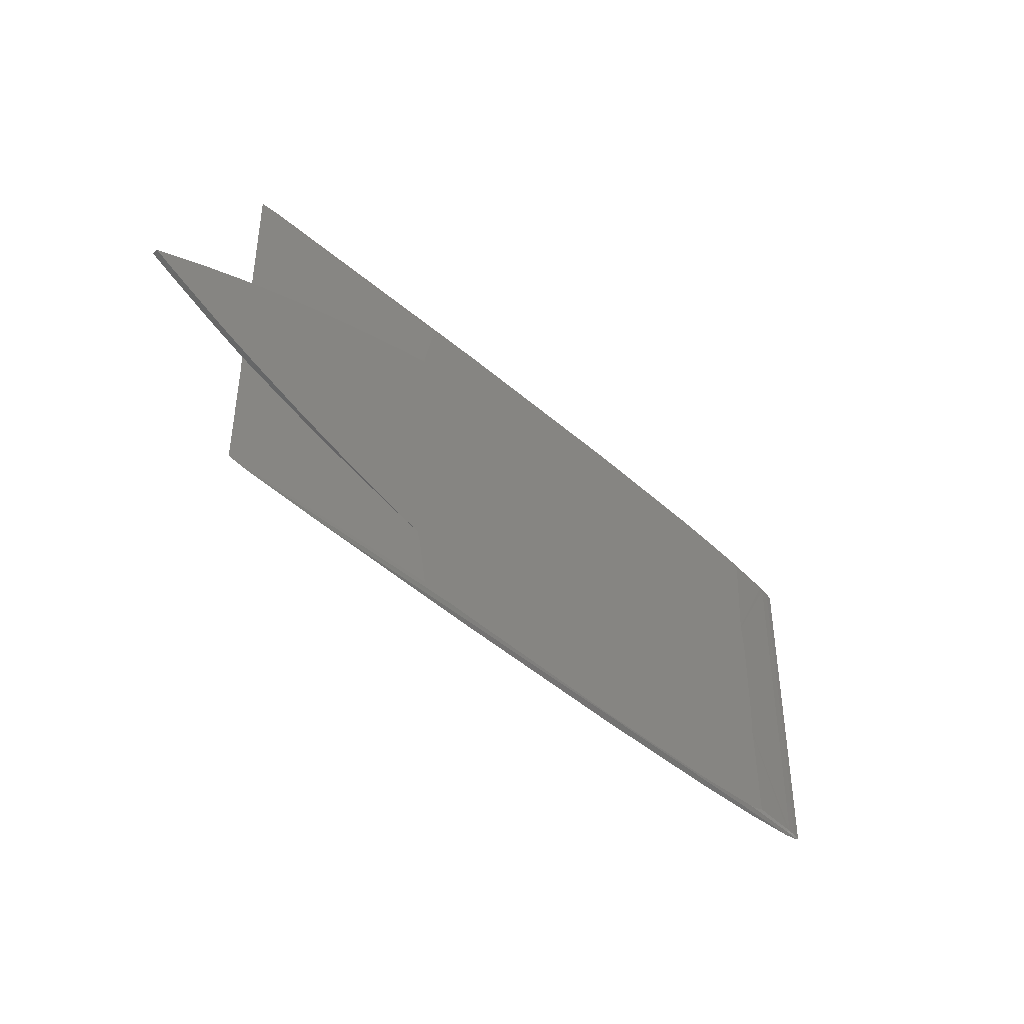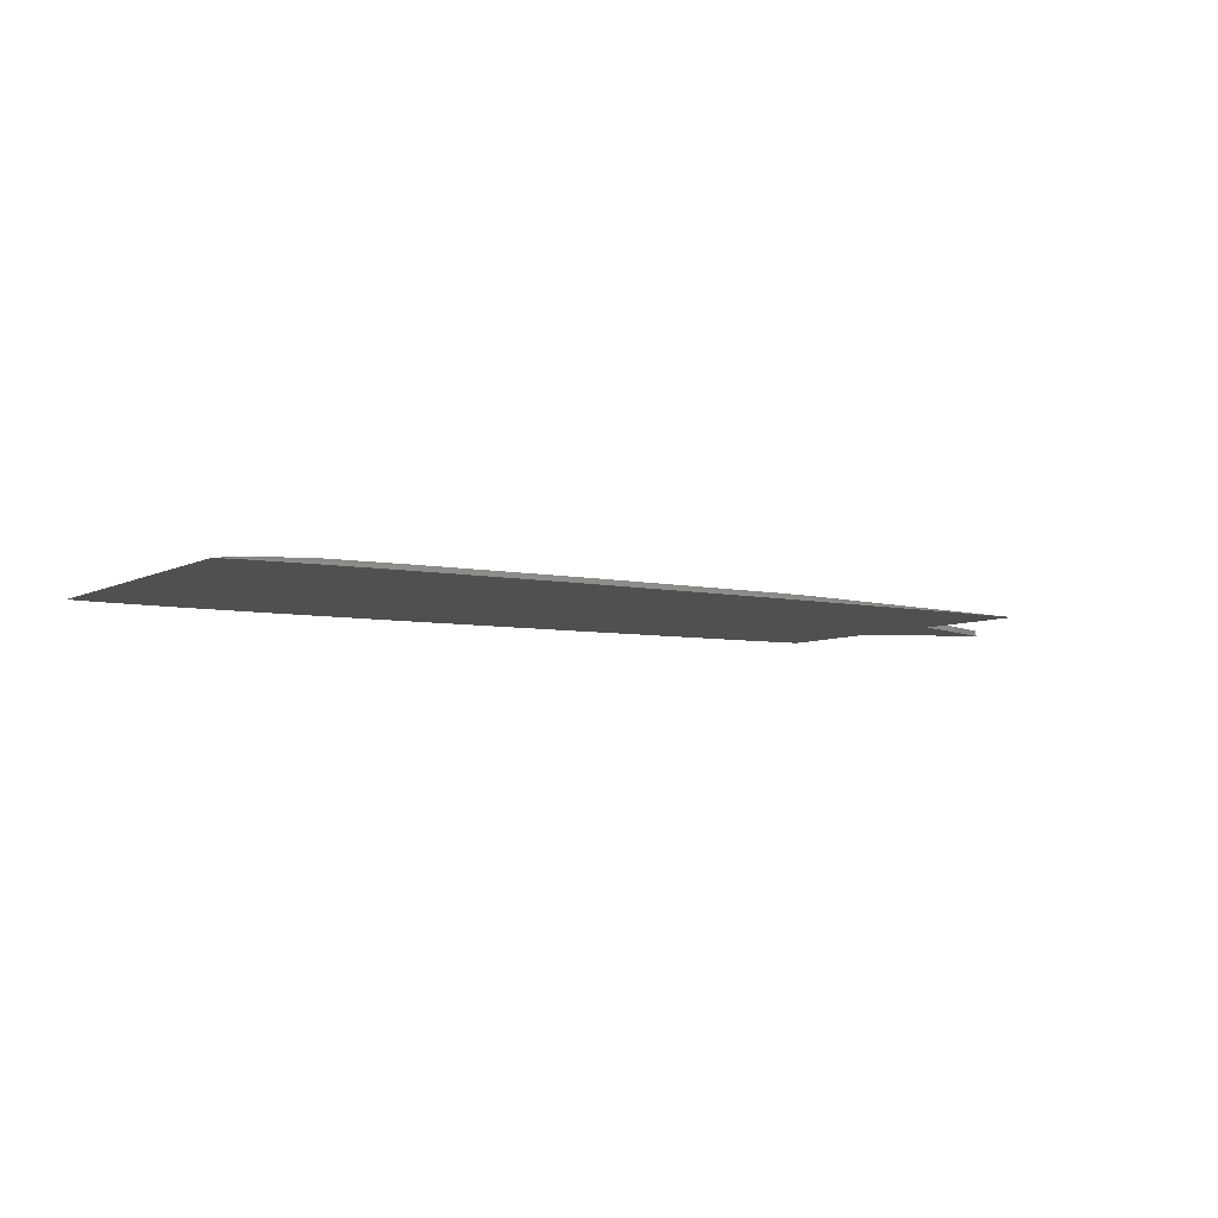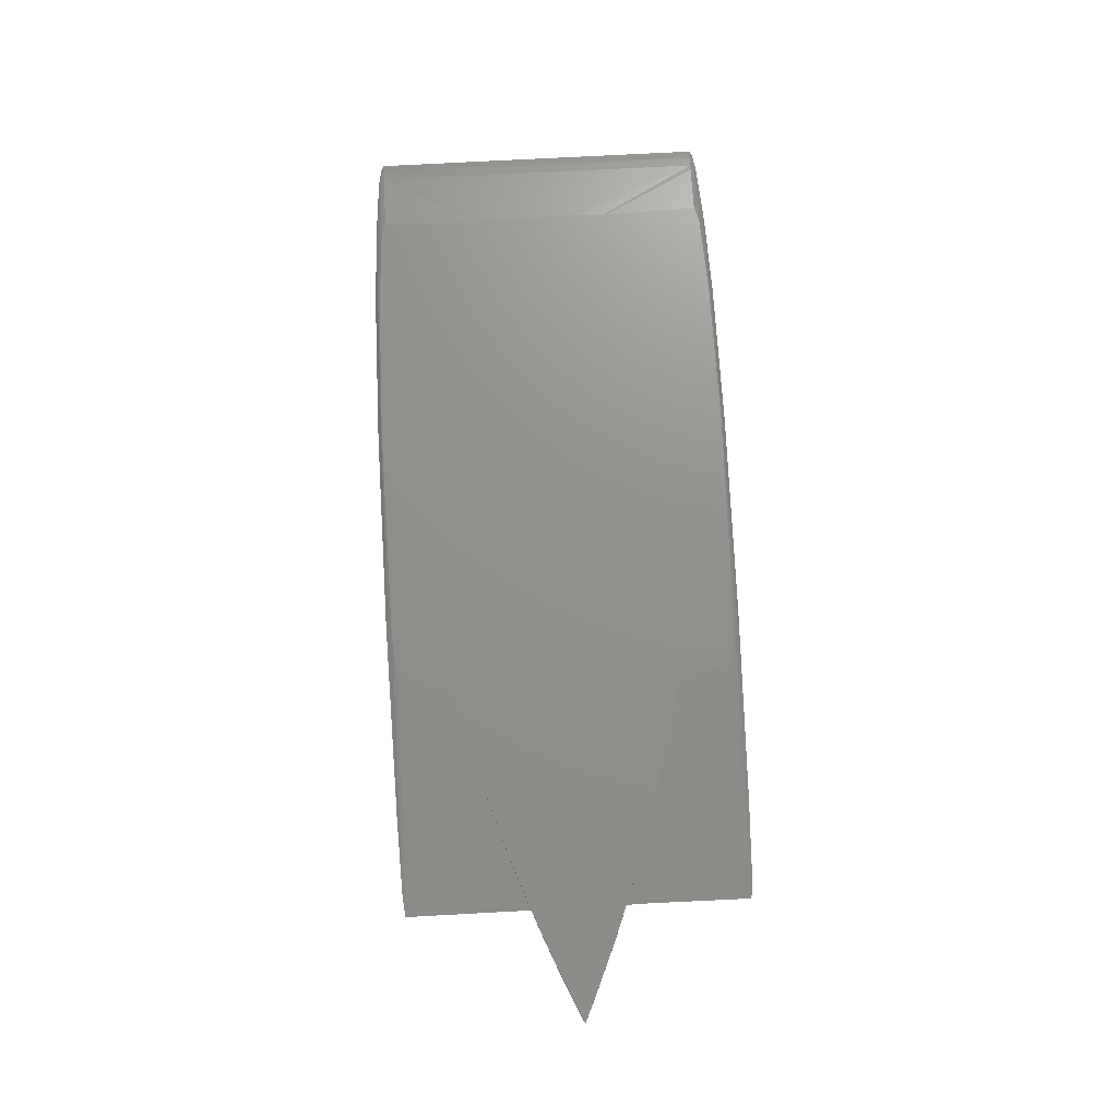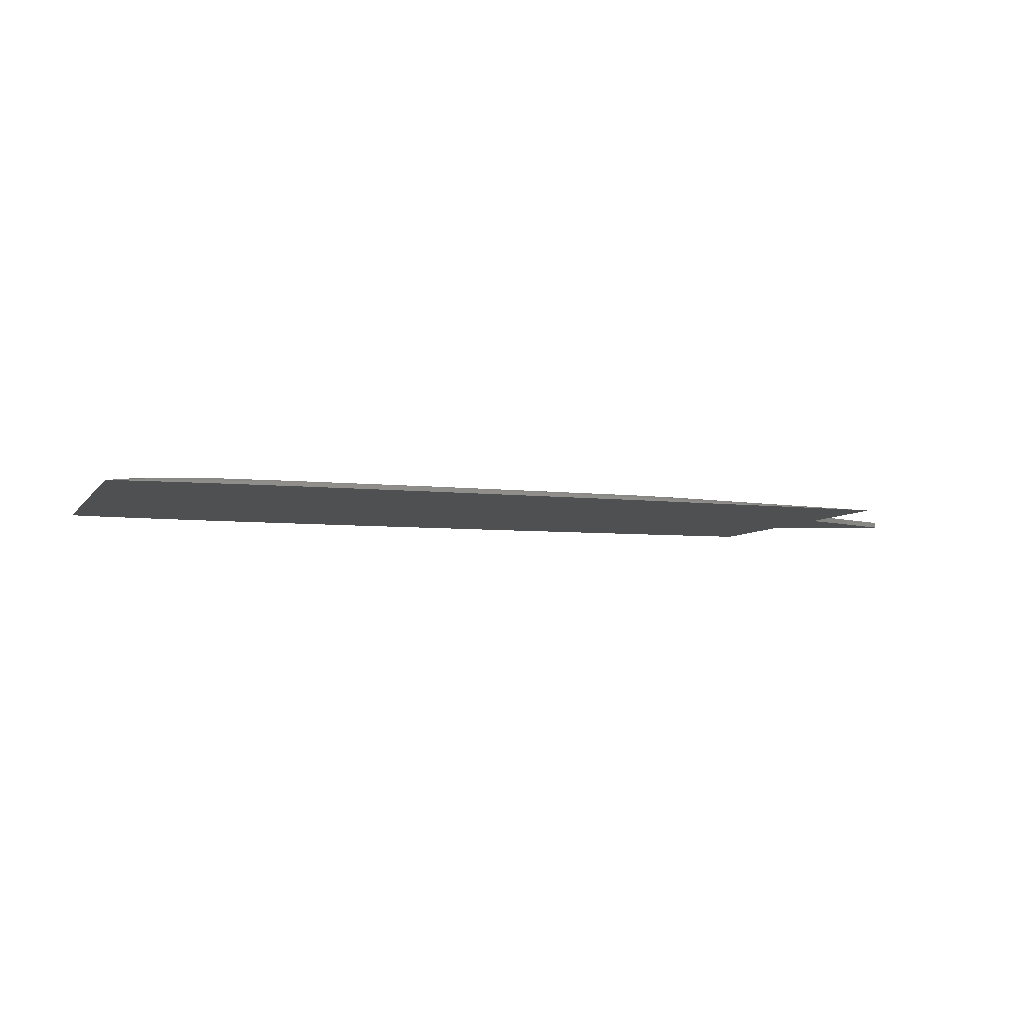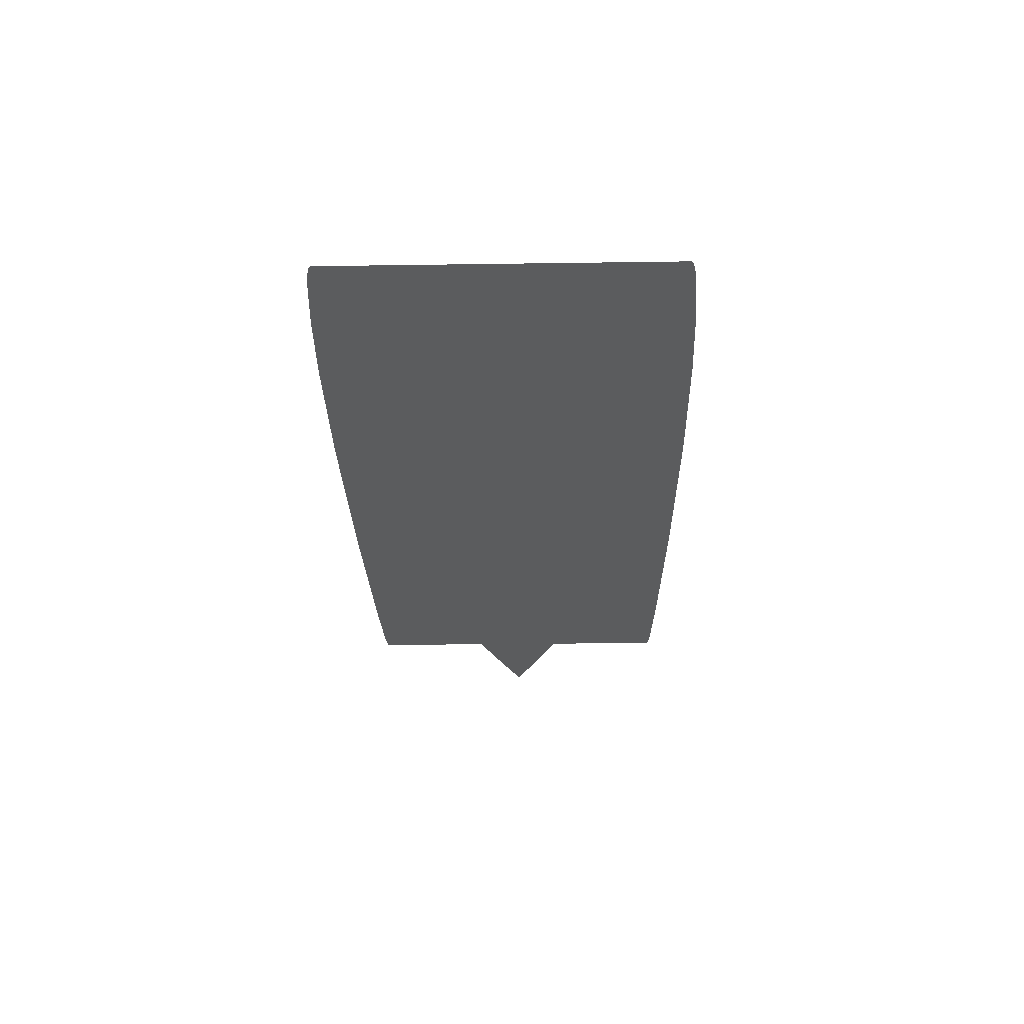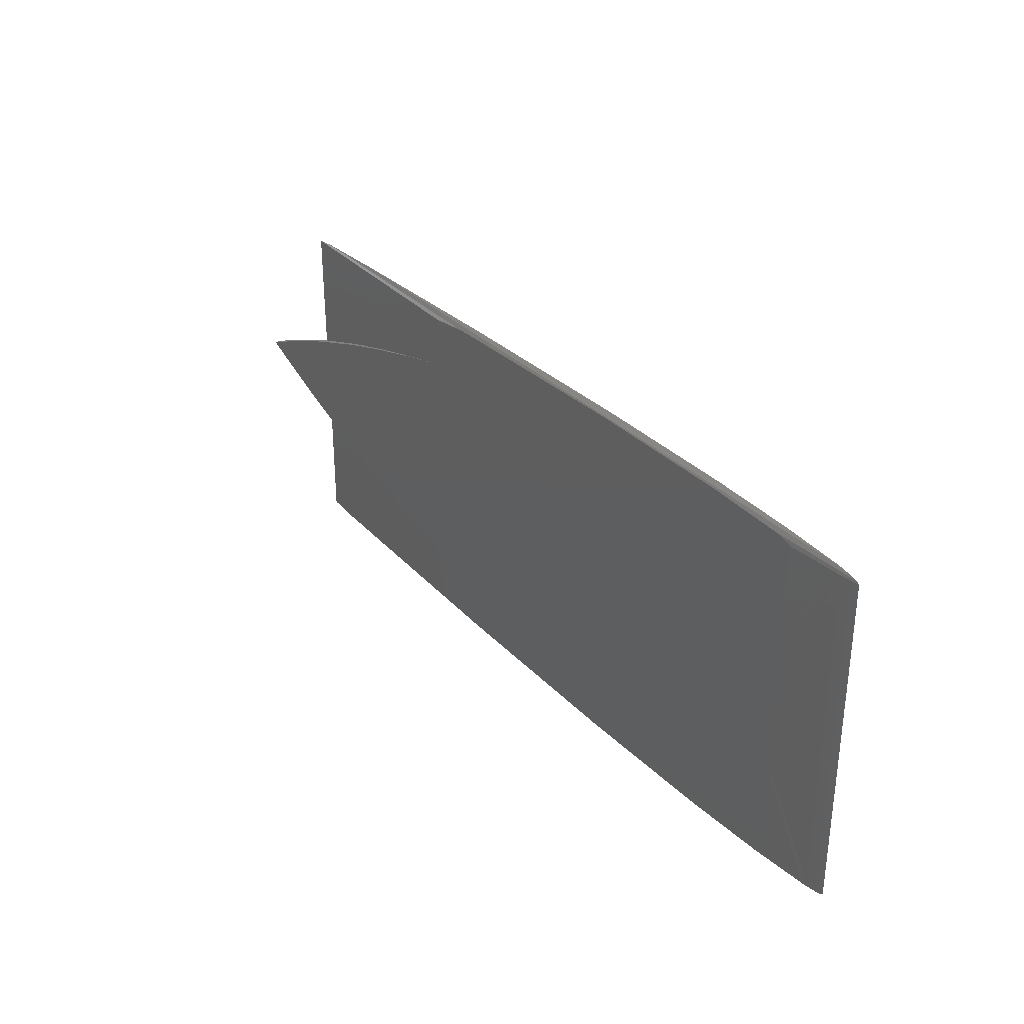
<metadata>
{"format":"stl","ext":"stl","renderer":"f3d","projection":"perspective","resolution":1024,"background":"white","views":[{"elev":-41.9,"azim":-47.6,"up":"+Y"},{"elev":-6.0,"azim":147.3,"up":"+Z"},{"elev":72.4,"azim":-93.0,"up":"+Z"},{"elev":-6.0,"azim":160.8,"up":"+Z"},{"elev":-28.5,"azim":91.3,"up":"+Z"},{"elev":32.6,"azim":53.6,"up":"+Y"}]}
</metadata>
<code>
# stl→obj: 191 verts, 386 faces
v -87.56 -0.1178 1
v -79.31 3.592 2
v -78.76 3.839 1
v -87.56 -0.1178 2
v -78.85 3.801 2
v -78.64 3.89 1
v -78.46 3.968 1
v -78.1 4.117 2
v -71.16 6.954 1
v -71.25 6.916 2
v -71.15 6.957 2
v -71.15 6.957 1
v -69.22 7.704 2
v -69.1 7.753 1
v -46.44 15.46 1.588
v -35.26 18.62 2
v -35.2 18.64 1.858
v -46.3 15.5 2
v -35.19 18.64 2
v -34.45 18.84 1.875
v -34.45 18.84 2
v -68 8.172 1
v -68.07 8.144 2
v -67.86 8.223 1.004
v -67.77 8.258 2
v -57.74 11.84 2
v -57.34 11.99 1.302
v -57.3 12 2
v -53.76 13.17 2
v -53.65 13.21 1.402
v -53.65 13.21 2
v -46.63 15.4 2
v -46.42 15.47 2
v -30.24 19.91 2
v -30.23 19.92 1.968
v -30.23 19.92 2
v -28.66 20.28 2
v -28.57 -20.36 2
v -33.5 -19.16 2
v -33.53 -19.15 1.894
v -33.53 -19.15 2
v -35.21 -18.72 2
v -35.22 -18.71 1.856
v -35.28 -18.7 2
v -46.23 -15.64 1.592
v -46.1 -15.67 2
v -46.22 -15.64 2
v -54.22 -13.15 2
v -54.56 -13.05 1.376
v -54.56 -13.05 2
v -56.12 -12.54 2
v -56.19 -12.51 1.333
v -56.19 -12.51 2
v -65.14 -9.394 2
v -65.69 -9.202 1.067
v -65.73 -9.188 2
v -67.94 -8.349 1
v -71.66 -6.937 2
v -72.01 -6.803 1
v -72.06 -6.786 2
v -72.06 -6.786 1
v -74.7 -5.73 2
v -74.88 -5.659 1
v -74.75 -5.712 2
v -74.89 -5.656 1
v -82.82 -2.259 2
v -83.5 -1.972 1
v -83.67 -1.908 2
v -83.78 -1.856 1
v -87.01 -0.3666 2
v -87.35 -0.2127 1
v 74.86 -29.9 1.4
v 76.44 -29.9 1.237
v 74.77 30.1 1.4
v 73.74 30.1 1.492
v 65.07 30.09 2
v 64.39 15.27 2
v 64.52 14.28 2
v 64.35 13.52 2
v 64.38 13.24 2
v 64.63 10.96 2
v 64.79 8.71 2
v 64.8 8.47 2
v 64.83 7.815 2
v 64.85 -4.417 2
v 64.89 -6.109 2
v 64.88 -6.982 2
v 64.83 -8.267 2
v 64.77 -9.274 2
v 64.61 -11.31 2
v 64.54 -12.03 2
v 65.15 -29.91 2
v 73.82 -29.9 1.492
v 64.69 -12.79 2
v -68.02 29.91 1
v -26.48 29.96 2
v -28.64 21.05 2
v -67.99 8.424 1
v -68.03 29.91 1
v -67.86 -12.03 1
v -67.94 -30.09 1
v -26.4 -30.04 2
v -27.91 -22.23 2
v 78.06 30.11 1
v 76.79 -29.9 1.195
v 78.14 -29.89 1
v 76.71 30.1 1.195
v 76.36 30.1 1.237
v 21.33 -32.46 1
v 26.33 -32.43 1
v 21.27 -32.46 1.01
v 21.06 -32.46 1
v 18.94 -32.44 1
v -19.71 -30.83 2
v -64.47 -30.5 1
v -19.46 -30.86 2
v 62.96 -30.73 1.964
v 62.4 -30.66 2
v 61.56 -30.75 2
v 62.96 -30.56 2
v 64.81 -30.01 2
v 73.82 -30.47 1.377
v -15.94 -32.01 1
v -15.94 -31.62 1.584
v -50.44 -31.08 1
v 21.27 -31.88 1.891
v 46.58 -32.27 1
v 47.82 -31.74 1.79
v 47.82 -32.27 1
v 59.9 -31.86 1
v 62.96 -31.43 1.498
v 62.96 -31.76 1
v 68.73 -31.35 1
v 73.82 -30.96 1.05
v 73.82 -30.99 1
v 74.06 -30.96 1
v 74.52 -30.91 1
v -61.89 -30.61 1
v -15.94 -31 2
v -0.3904 -31.3 2
v 21.27 -31.72 2
v 39.76 -31.52 2
v 47.82 -31.43 2
v 54.02 -31.13 2
v 75.91 -30.67 1
v 76.8 -30.36 1.103
v 76.8 -30.51 1
v 77.32 -30.38 1
v 77.56 -30.31 1
v 77.96 -30.02 1
v 21.18 32.52 1.011
v 21.07 32.52 1
v 18.7 32.49 1
v 21.18 32.52 1
v 21.36 32.52 1
v 26.58 32.5 1
v 62.32 30.82 2
v 62.87 30.9 1.964
v 61.48 30.92 2
v -65.01 30.28 1
v -25.87 30.04 2
v -64.56 30.33 1
v -19.55 30.81 2
v 76.71 30.56 1.103
v 73.74 30.67 1.377
v 62.88 30.73 2
v 77.64 30.41 1
v 77.48 30.52 1
v 76.71 30.72 1
v 74.44 31.11 1
v 73.73 31.16 1.05
v 62.87 31.6 1.498
v 47.73 31.87 1.791
v 47.73 31.56 2
v 27.48 31.73 2
v 21.18 31.94 1.892
v 21.18 31.78 2
v 1.221 31.34 2
v -16.03 31.58 1.585
v -16.03 30.96 2
v -18.98 30.83 2
v -50.53 30.94 1
v -56.82 30.67 1
v 73.73 31.19 1
v 71.57 31.34 1
v 62.87 31.93 1
v 48.93 32.36 1
v 47.73 32.39 1
v -10.57 32.05 1
v -16.03 31.96 1
v -41.18 31.22 1
f 1 2 3
f 2 1 4
f 3 5 6
f 5 3 2
f 7 5 8
f 5 7 6
f 9 8 10
f 8 9 7
f 9 11 12
f 11 9 10
f 12 13 14
f 13 12 11
f 15 16 17
f 16 15 18
f 19 17 16
f 20 19 21
f 19 20 17
f 22 23 24
f 14 23 22
f 23 14 13
f 25 24 23
f 24 26 27
f 26 24 25
f 28 27 26
f 27 29 30
f 29 27 28
f 31 30 29
f 30 32 15
f 32 30 31
f 33 15 32
f 33 18 15
f 20 34 35
f 34 20 21
f 36 35 34
f 36 37 35
f 38 39 40
f 39 41 40
f 42 40 41
f 40 42 43
f 43 42 44
f 45 44 46
f 44 45 43
f 46 47 45
f 48 45 47
f 45 48 49
f 48 50 49
f 51 49 50
f 49 51 52
f 52 51 53
f 54 52 53
f 52 54 55
f 55 54 56
f 57 56 58
f 57 58 59
f 56 57 55
f 59 60 61
f 60 59 58
f 61 62 63
f 62 61 60
f 63 64 65
f 64 63 62
f 65 66 67
f 66 65 64
f 67 68 69
f 68 67 66
f 69 70 71
f 70 69 68
f 71 4 1
f 4 71 70
f 72 73 74
f 75 76 77
f 78 75 77
f 78 74 75
f 74 78 79
f 80 74 79
f 81 74 80
f 82 74 81
f 83 74 82
f 84 74 83
f 74 85 72
f 85 74 84
f 86 72 85
f 72 86 87
f 72 87 88
f 72 88 89
f 72 89 90
f 72 90 91
f 92 93 94
f 72 94 93
f 94 72 91
f 30 15 95
f 15 17 95
f 17 20 95
f 20 35 95
f 96 35 97
f 35 96 95
f 37 97 35
f 24 98 22
f 95 98 24
f 98 95 99
f 24 27 95
f 27 30 95
f 100 101 55
f 101 100 101
f 100 55 57
f 43 45 101
f 102 103 101
f 40 103 38
f 103 40 101
f 40 43 101
f 45 49 101
f 49 52 101
f 52 55 101
f 104 105 106
f 105 104 107
f 105 107 73
f 73 107 108
f 73 108 74
f 109 110 111
f 109 111 112
f 112 111 113
f 101 101 101
f 114 115 116
f 101 115 114
f 115 101 101
f 114 102 101
f 117 118 119
f 117 120 118
f 121 117 122
f 117 121 120
f 92 122 93
f 122 92 121
f 123 124 125
f 113 124 123
f 124 113 111
f 111 126 124
f 110 126 111
f 126 110 127
f 127 128 126
f 128 127 129
f 129 130 128
f 130 131 128
f 131 130 132
f 132 133 131
f 133 134 131
f 134 133 135
f 135 136 134
f 136 137 134
f 125 124 138
f 116 124 139
f 116 138 124
f 138 116 115
f 140 124 126
f 124 140 139
f 126 141 140
f 142 126 128
f 126 142 141
f 128 143 142
f 144 128 131
f 128 144 143
f 119 131 117
f 131 119 144
f 131 134 117
f 134 122 117
f 122 137 145
f 137 122 134
f 146 145 147
f 145 146 122
f 146 105 73
f 146 73 122
f 73 72 122
f 122 72 93
f 147 148 146
f 148 149 146
f 105 149 150
f 149 105 146
f 150 106 105
f 151 152 153
f 151 154 152
f 151 155 154
f 156 155 151
f 157 158 159
f 95 99 99
f 95 95 99
f 160 96 161
f 95 160 95
f 160 95 96
f 162 161 163
f 161 162 160
f 108 164 74
f 74 164 165
f 75 74 165
f 75 165 158
f 158 76 75
f 76 158 166
f 166 158 157
f 107 164 108
f 167 107 104
f 107 167 164
f 167 168 164
f 164 168 169
f 170 164 169
f 164 170 171
f 165 164 171
f 165 171 172
f 158 165 172
f 158 172 173
f 173 159 158
f 159 173 174
f 173 175 174
f 175 173 176
f 177 175 176
f 176 178 177
f 178 176 179
f 180 178 179
f 179 181 180
f 182 181 179
f 181 182 183
f 183 163 181
f 163 183 162
f 171 170 184
f 171 184 185
f 185 172 171
f 172 185 186
f 172 186 187
f 187 173 172
f 173 187 188
f 156 173 188
f 173 156 151
f 176 173 151
f 153 176 151
f 176 153 189
f 189 179 176
f 179 189 190
f 179 190 191
f 179 191 182
f 85 87 86
f 142 87 85
f 175 85 84
f 174 84 83
f 174 83 82
f 87 142 88
f 174 82 81
f 85 175 142
f 89 142 90
f 174 81 80
f 94 121 92
f 143 94 91
f 174 80 79
f 94 120 121
f 90 142 91
f 174 79 77
f 166 77 76
f 157 77 166
f 94 119 118
f 77 157 159
f 94 118 120
f 174 77 159
f 94 144 119
f 84 174 175
f 94 143 144
f 91 142 143
f 88 142 89
f 175 141 142
f 177 141 175
f 178 141 177
f 178 140 141
f 38 140 178
f 37 178 180
f 37 180 181
f 38 178 37
f 97 181 163
f 103 139 38
f 97 163 161
f 140 38 139
f 97 161 96
f 114 103 102
f 139 103 116
f 181 97 37
f 116 103 114
f 36 38 37
f 34 38 36
f 34 39 38
f 21 39 34
f 39 21 41
f 42 21 19
f 21 42 41
f 16 42 19
f 16 44 42
f 16 46 44
f 18 46 16
f 46 18 47
f 33 47 18
f 32 47 33
f 31 47 32
f 48 31 29
f 31 48 47
f 29 50 48
f 29 51 50
f 28 51 29
f 51 28 53
f 26 53 28
f 26 54 53
f 25 54 26
f 54 25 56
f 23 56 25
f 13 56 23
f 58 13 11
f 58 11 10
f 13 58 56
f 10 60 58
f 10 62 60
f 10 64 62
f 8 64 10
f 5 64 8
f 2 64 5
f 2 66 64
f 2 68 66
f 2 70 68
f 70 2 4
f 78 77 79
f 191 22 98
f 57 14 22
f 57 12 14
f 59 12 57
f 12 59 9
f 61 9 59
f 63 9 61
f 65 9 63
f 65 7 9
f 65 6 7
f 65 3 6
f 67 3 65
f 69 3 67
f 71 3 69
f 3 71 1
f 147 106 150
f 106 185 104
f 148 150 149
f 137 106 145
f 147 150 148
f 106 147 145
f 106 136 135
f 106 135 133
f 106 137 136
f 104 169 167
f 167 169 168
f 184 104 185
f 169 104 170
f 170 104 184
f 106 133 185
f 186 133 132
f 133 186 185
f 130 186 132
f 130 187 186
f 129 187 130
f 129 188 187
f 127 188 129
f 127 156 188
f 110 156 127
f 110 155 156
f 109 155 110
f 109 154 155
f 109 152 154
f 112 152 109
f 113 152 112
f 113 153 152
f 113 189 153
f 123 189 113
f 123 190 189
f 123 191 190
f 125 191 123
f 57 191 125
f 191 98 182
f 100 125 138
f 100 138 115
f 22 191 57
f 182 98 183
f 125 100 57
f 101 100 115
f 100 101 101
f 183 98 162
f 162 98 160
f 98 95 160
f 98 99 95
f 99 98 99

</code>
